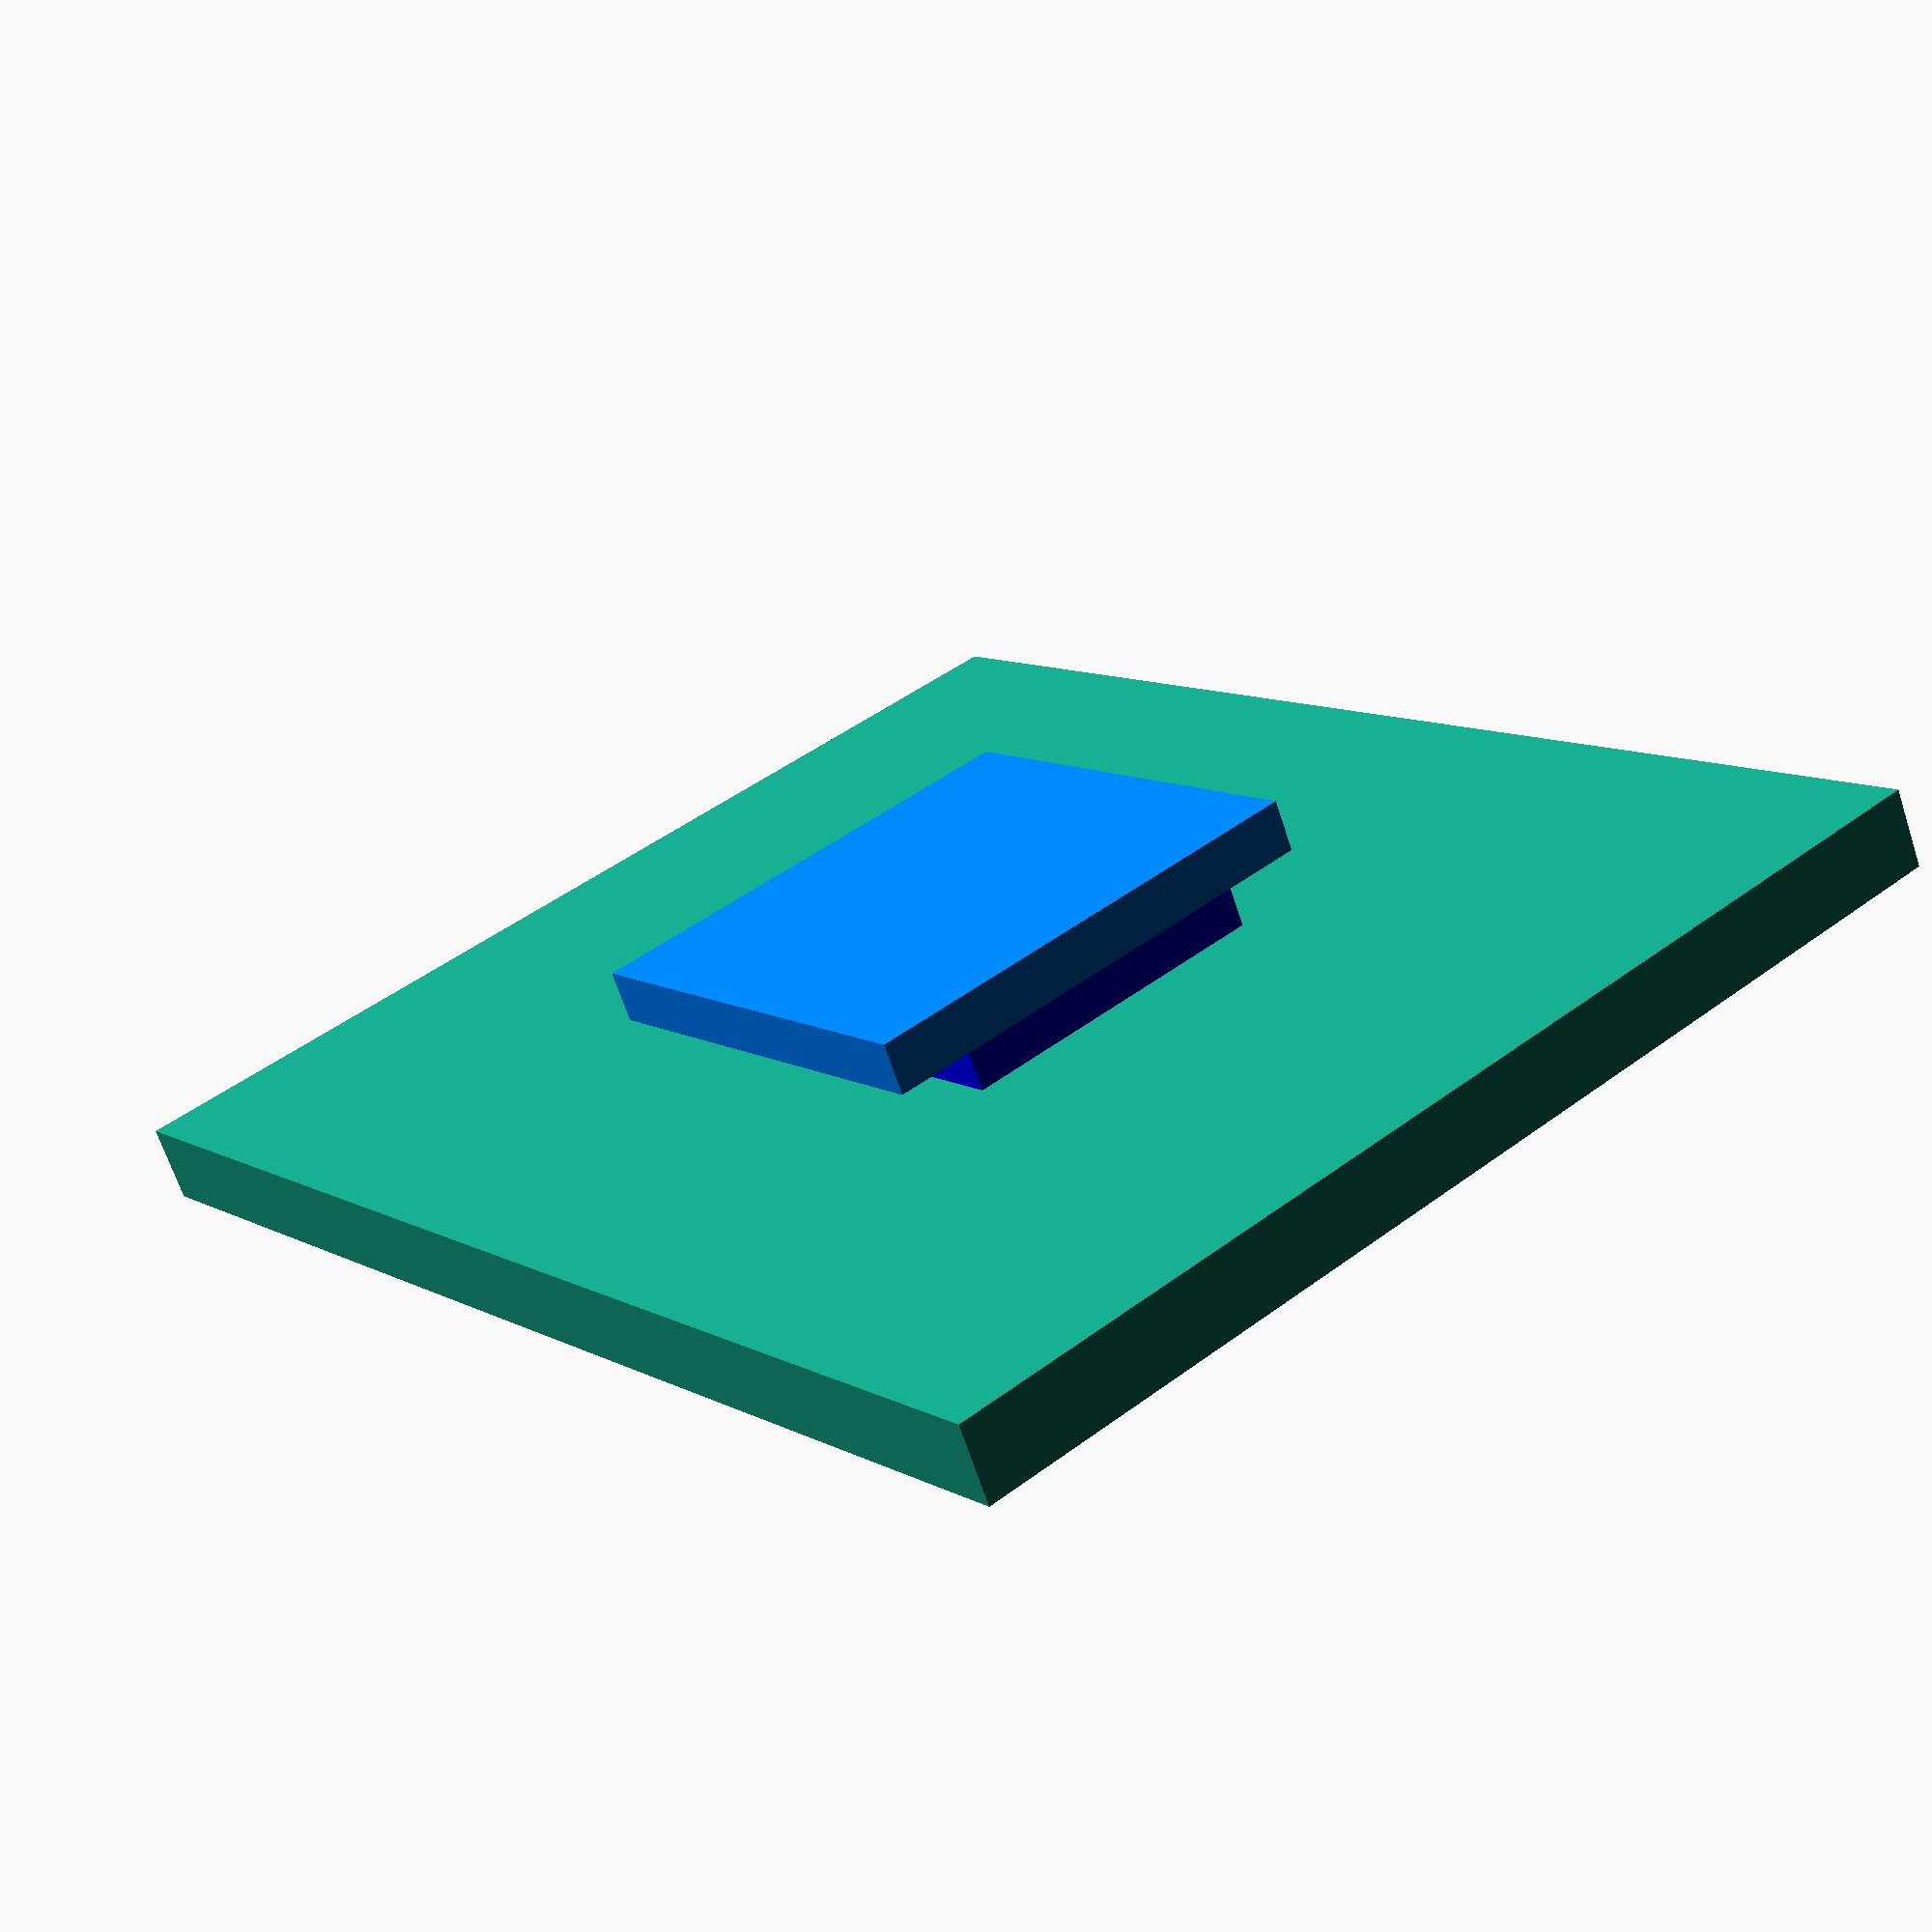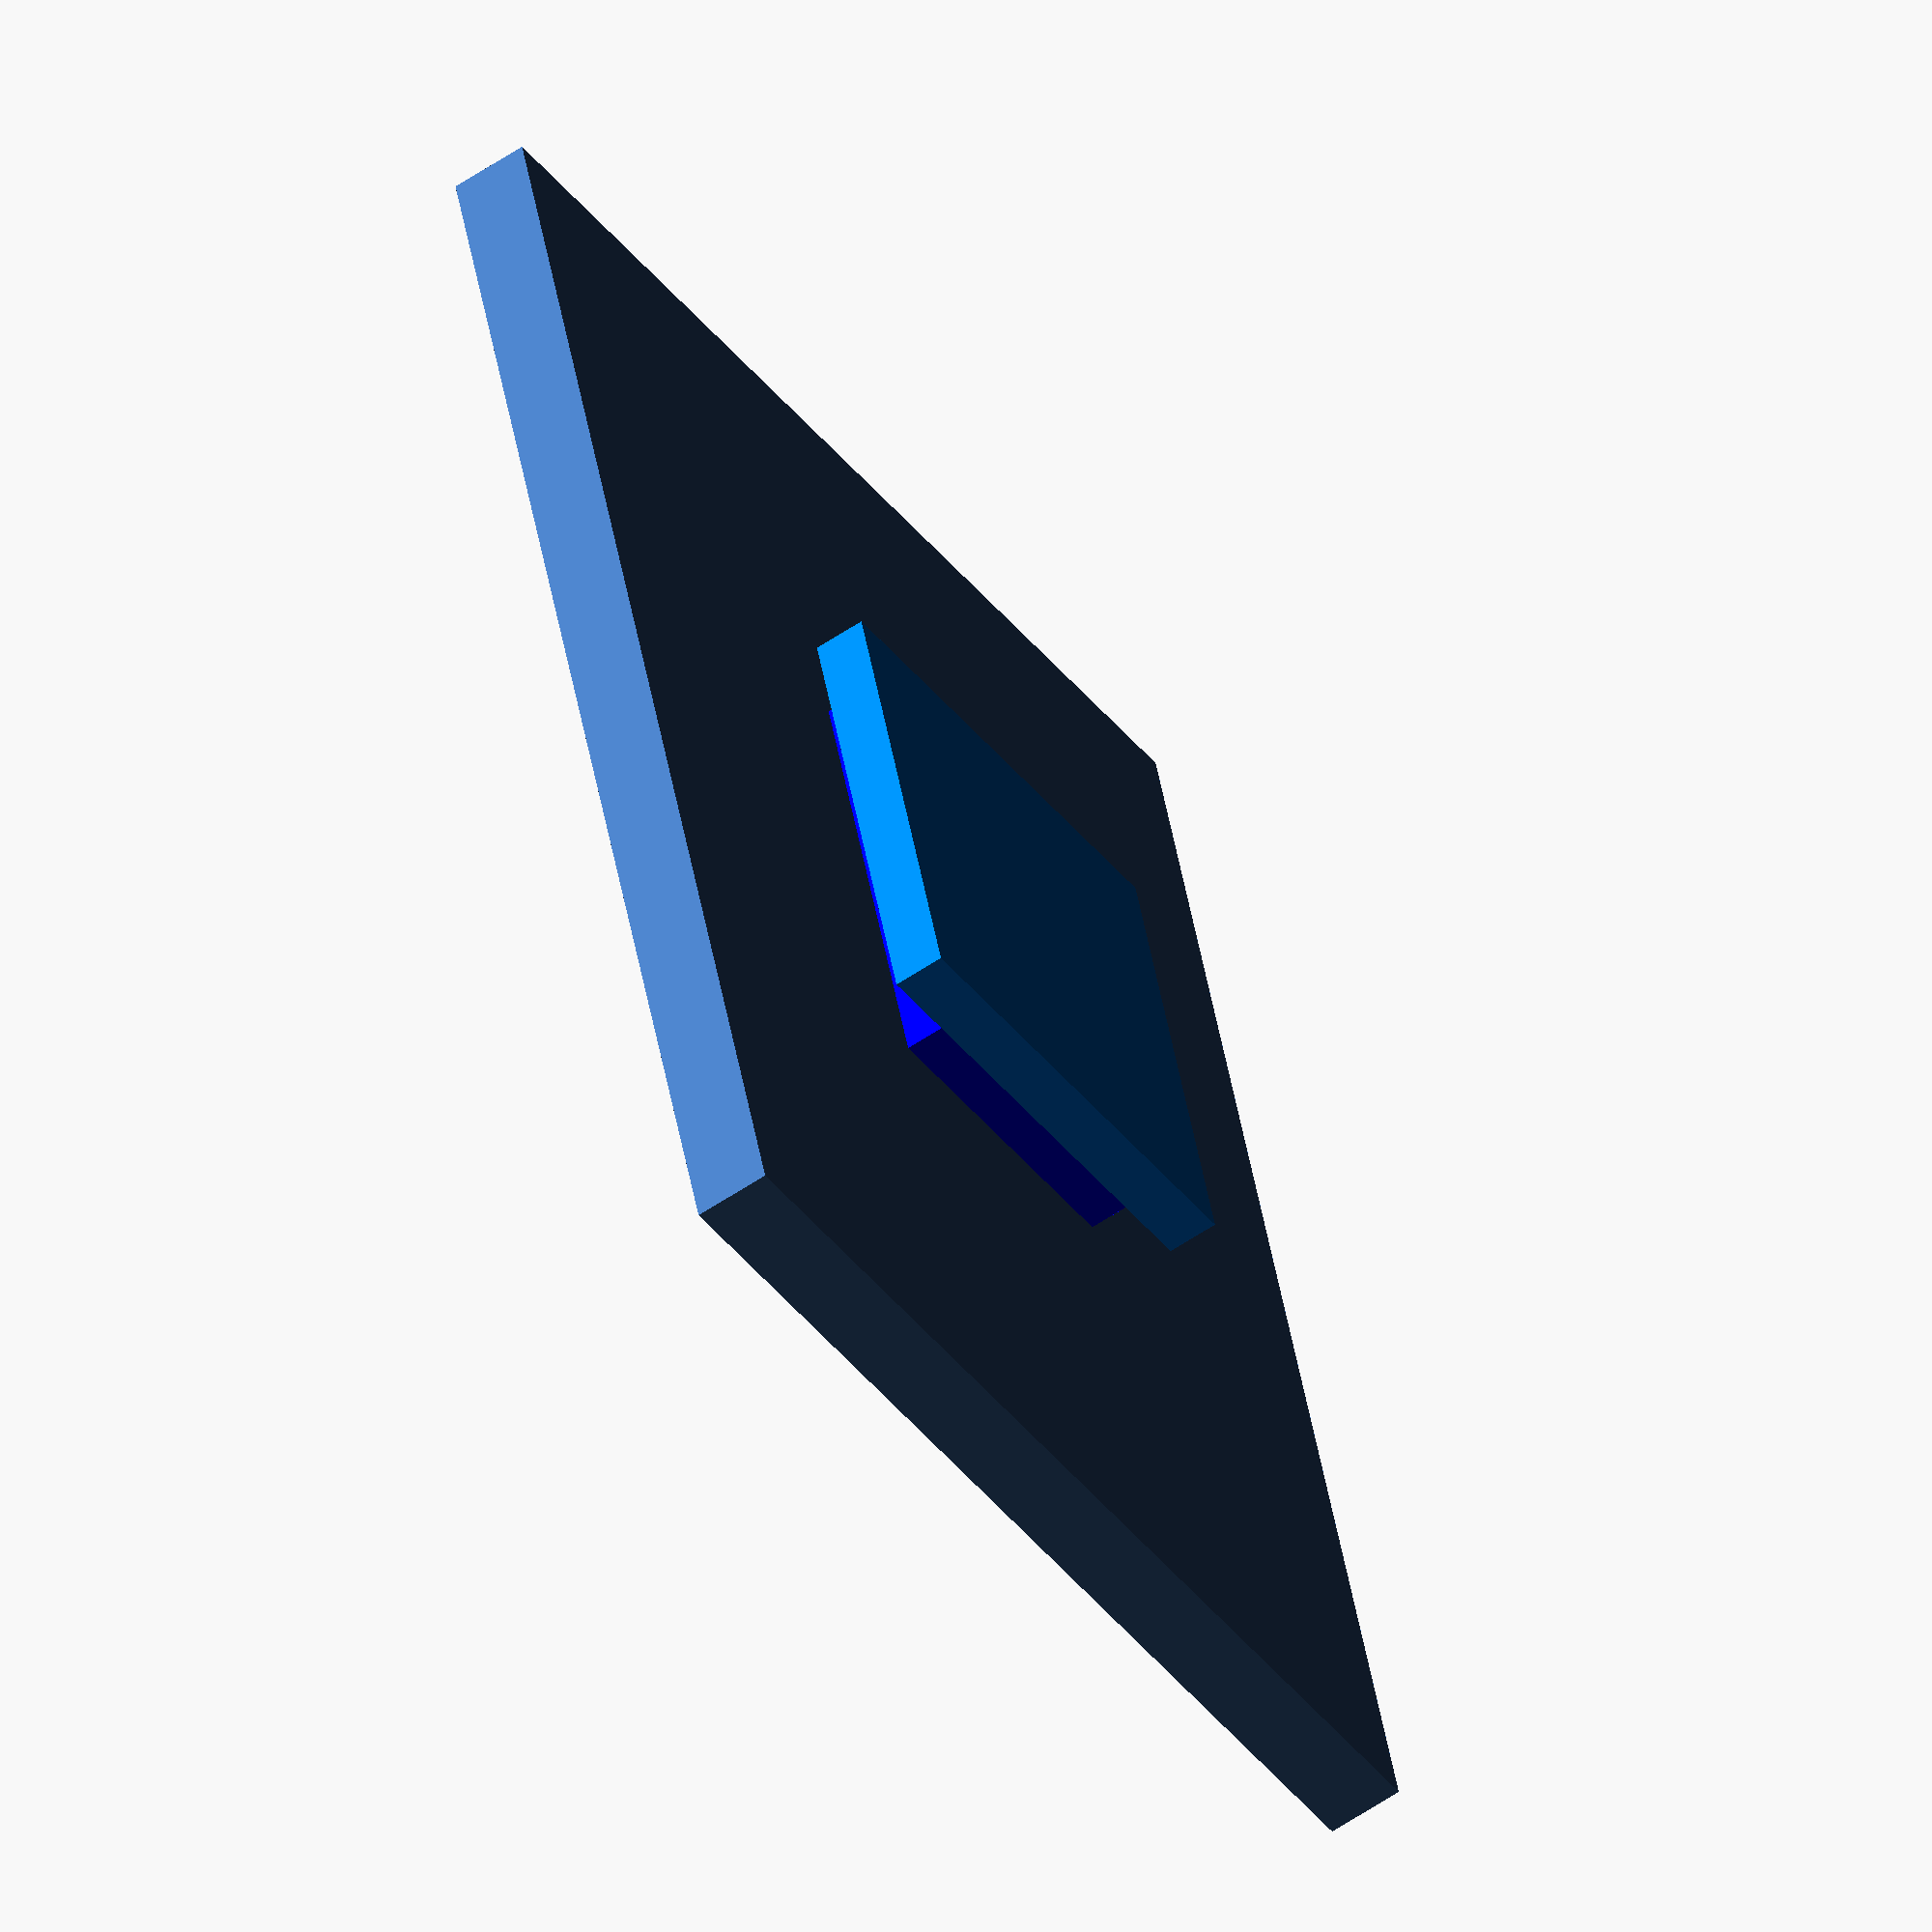
<openscad>
module cold_shoe_insert() {
    color([0,0.5,1])
    // per ISO 518:2006(E), page 3 - inner insert
    cube([18.6, 18, 2], center=true);

    translate([0,0,(2 + 1.5) / 2]) {
      color([0,0,1])
      // per ISO 518:2006(E), page 3 - between "teeth"
      cube([12.5, 18, 1.5], center=true);
    }
}


module tentacle_sync_e_velcro_mount(table_height, table_margin) {
    // per official website
    tentacle_width = 38;
    tentacle_length = 50;
    
    translate([0,0, table_height / 2])
    cube([tentacle_width + table_margin, tentacle_length + table_margin, table_height], center = true);
    // TODO: little 1.5mm dip / shelf for placing velcro
    // TODO: round corners on the tentacle table
}



cold_shoe_insert();

translate([0,0,(2 / 2) + 1.5]) {
    // TODO: is margin =5mm ok?
    // TODO: experiment with 2mm height
    tentacle_sync_e_velcro_mount(table_height=3, table_margin=5);
}
</openscad>
<views>
elev=67.0 azim=217.5 roll=198.2 proj=p view=solid
elev=59.3 azim=16.7 roll=124.7 proj=o view=solid
</views>
